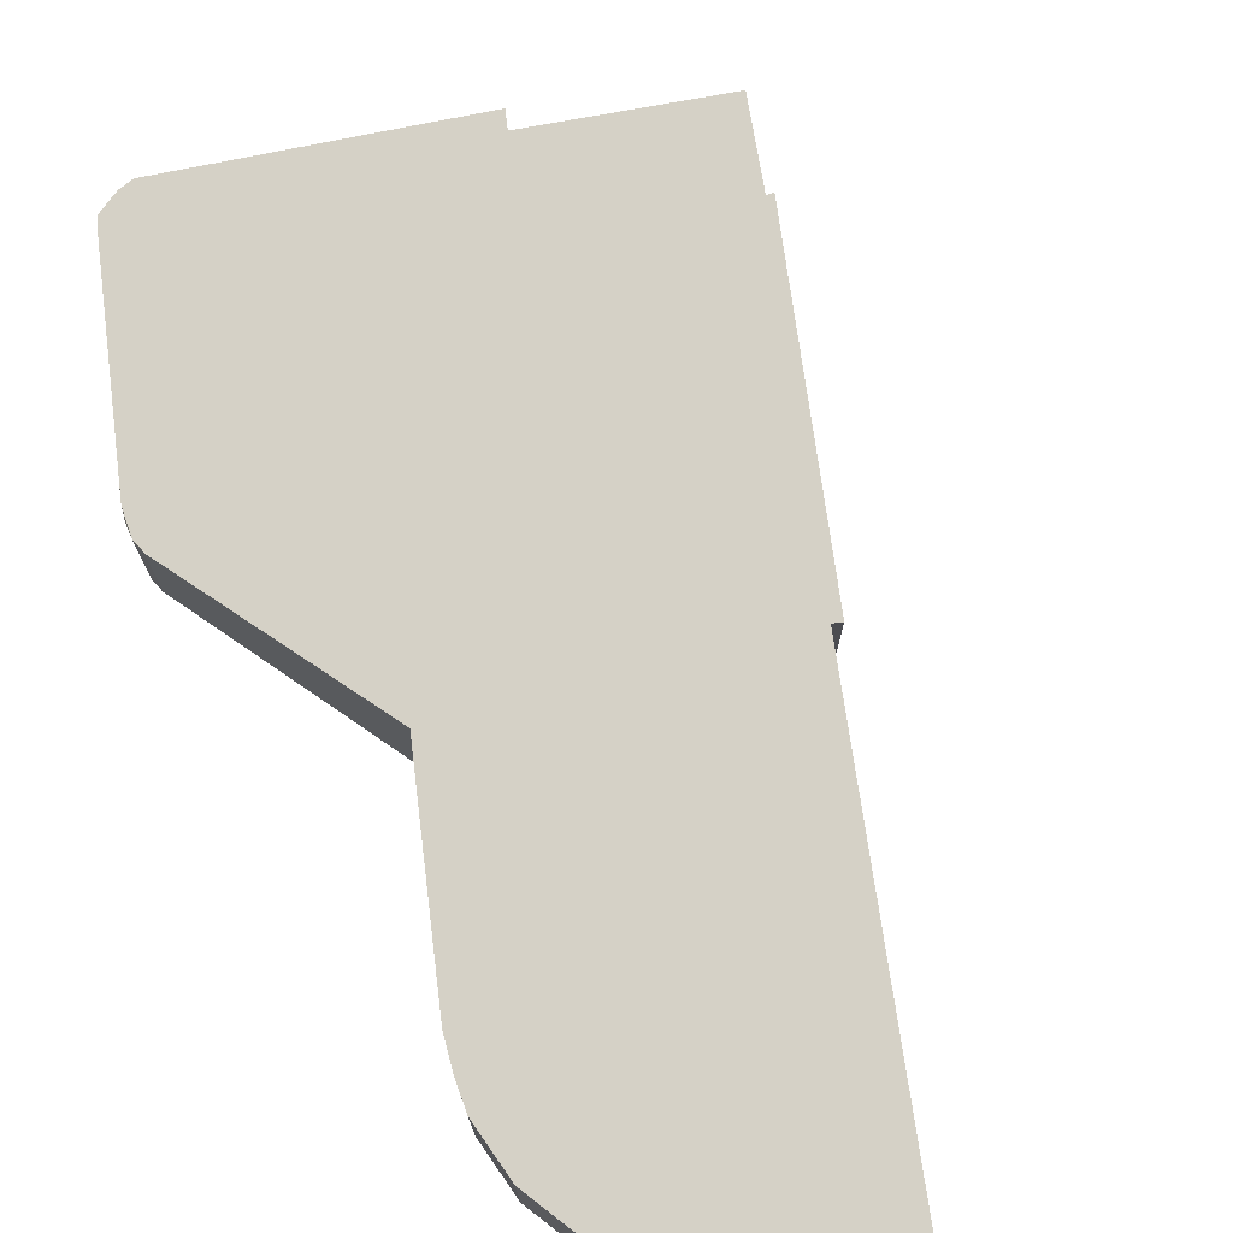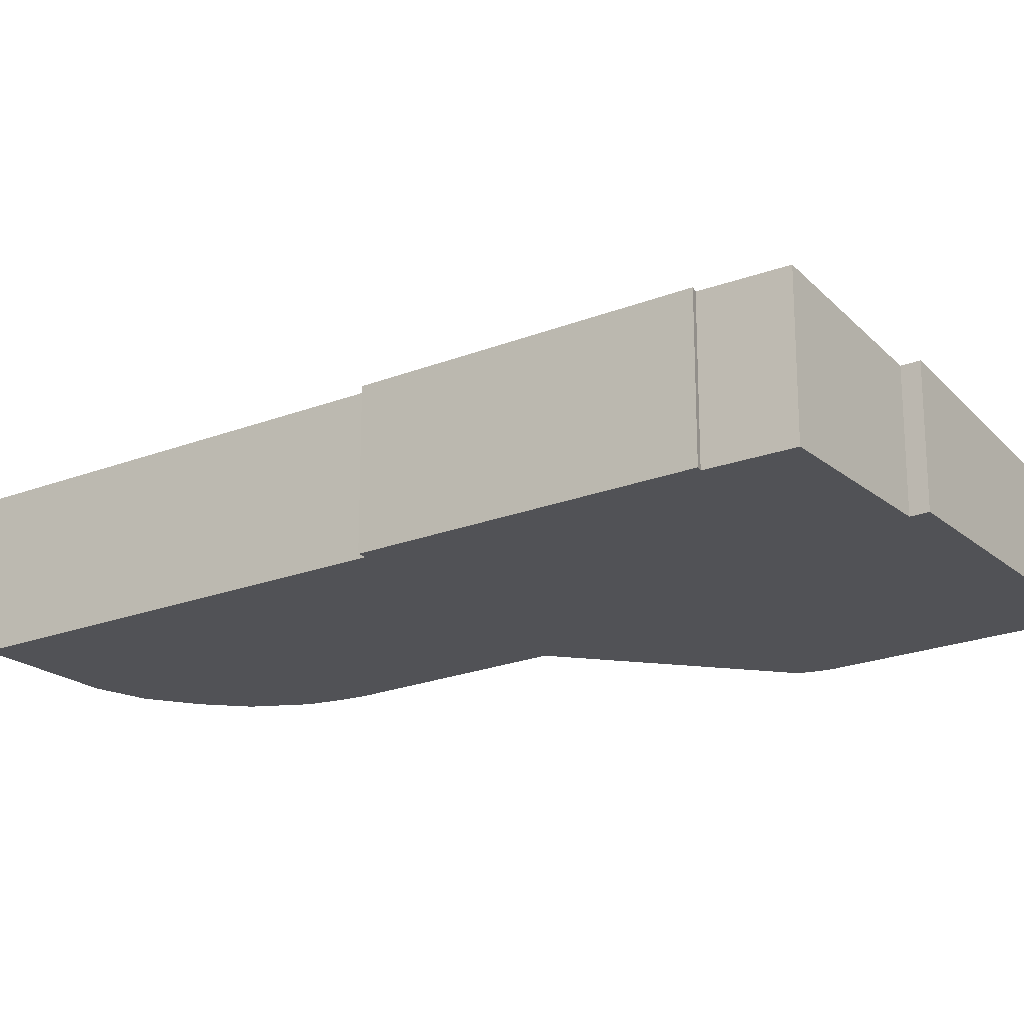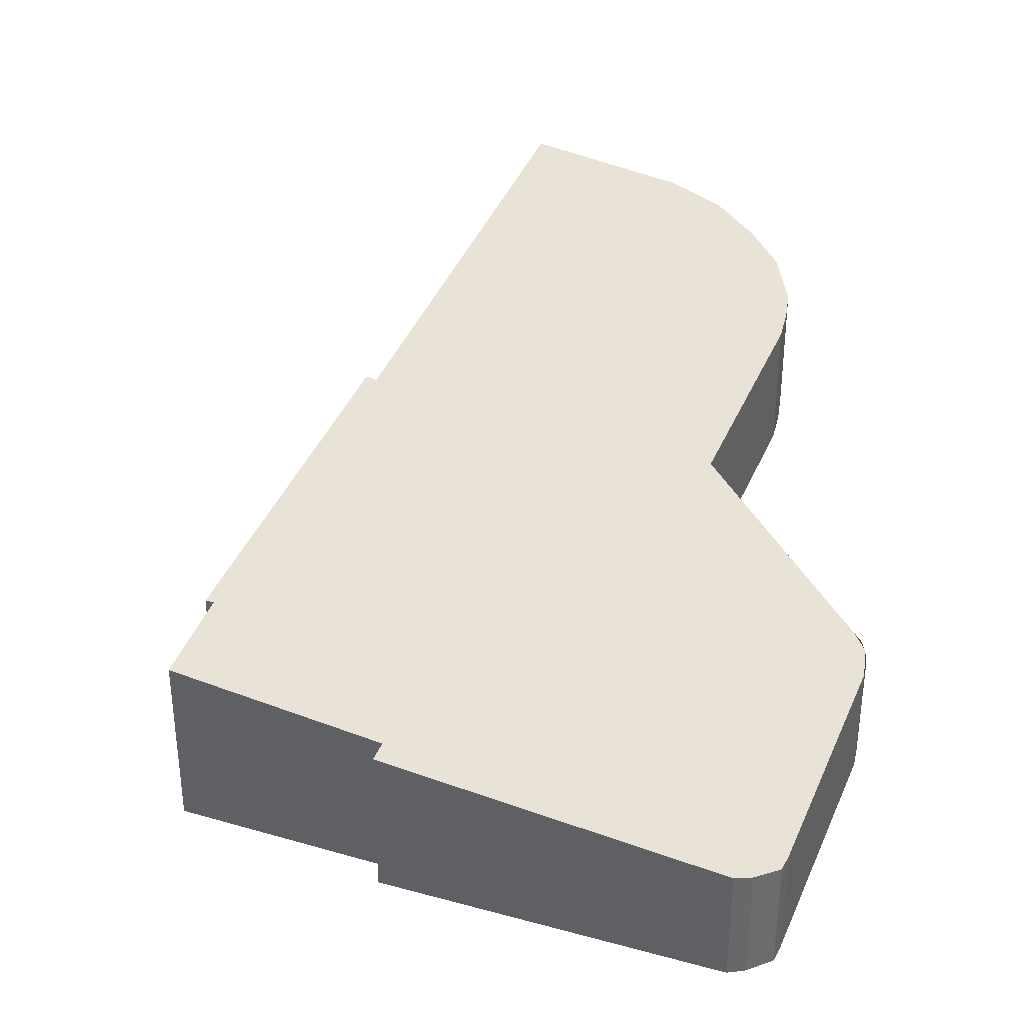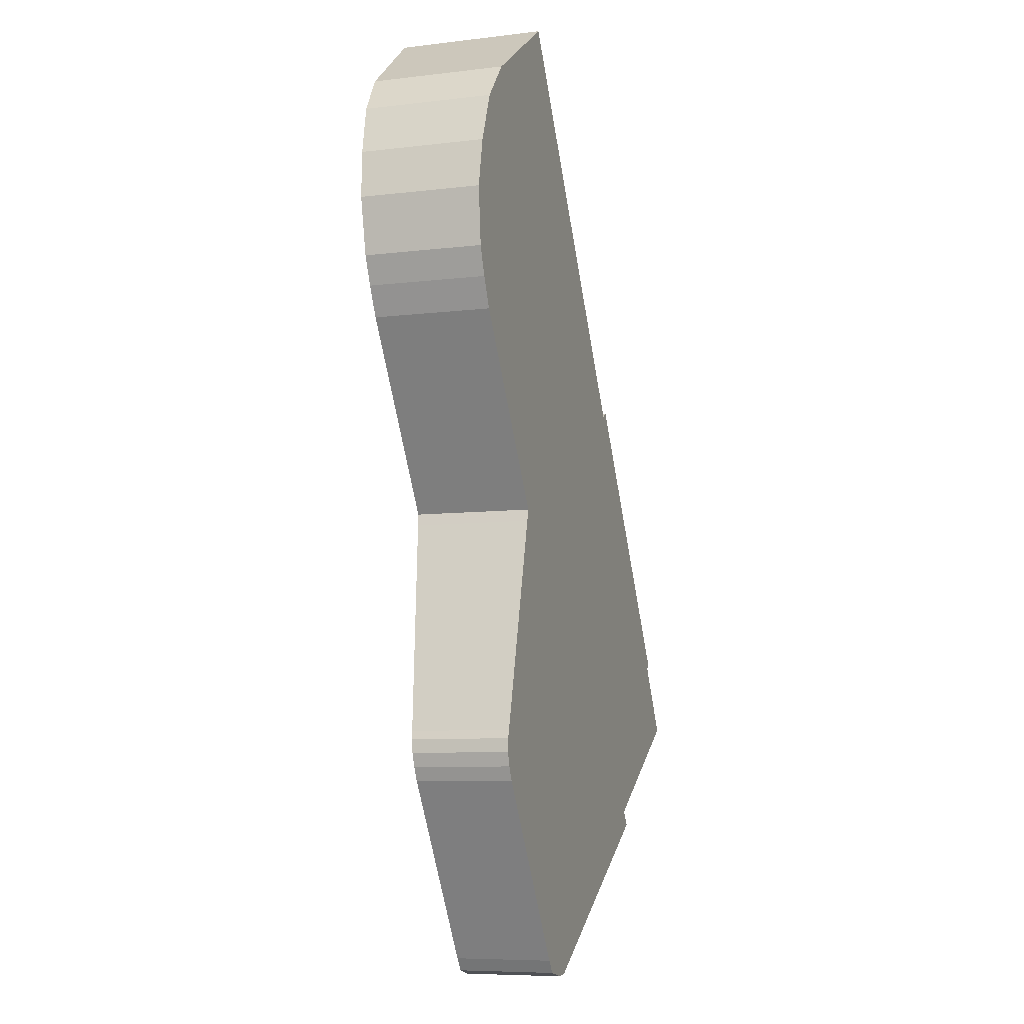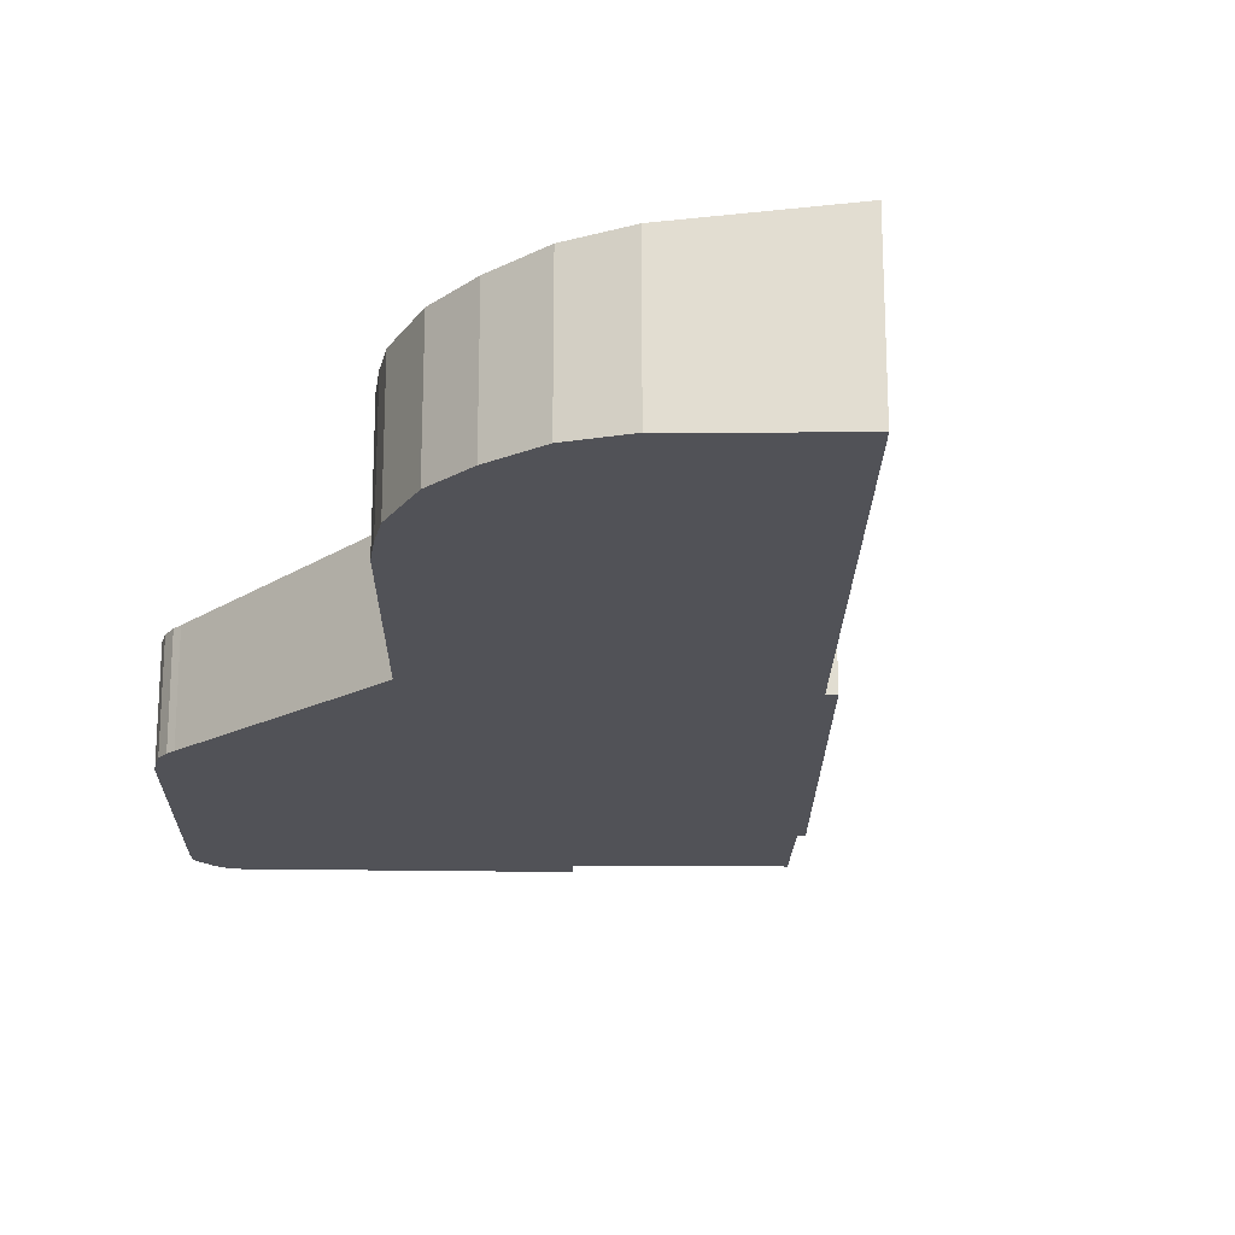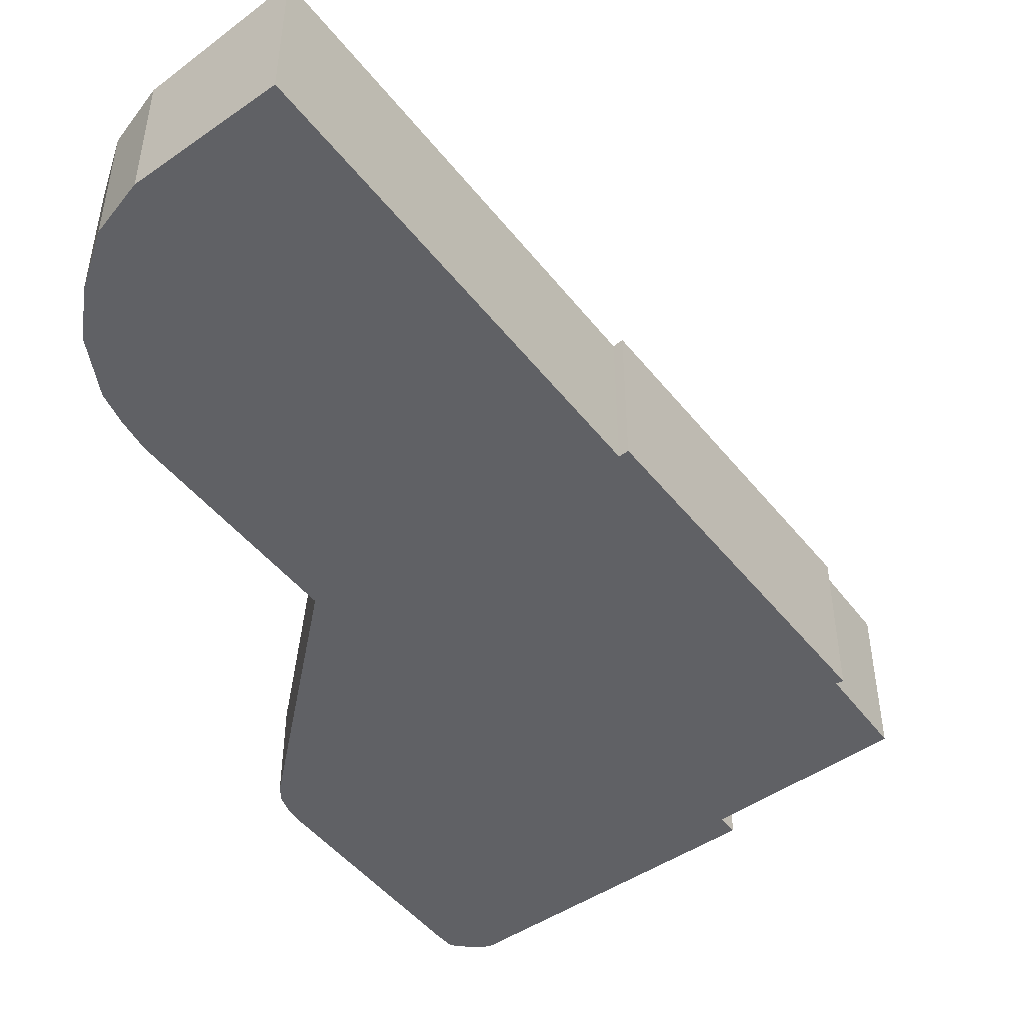
<metadata>
{"format":"obj","ext":"obj","renderer":"f3d","projection":"perspective","resolution":1024,"background":"white","views":[{"elev":74.1,"azim":-40.4,"up":"+Y"},{"elev":-21.3,"azim":92.5,"up":"+Y"},{"elev":38.2,"azim":167.7,"up":"+Y"},{"elev":-7.7,"azim":-71.1,"up":"+Z"},{"elev":-21.5,"azim":-33.5,"up":"+Y"},{"elev":-49.6,"azim":4.4,"up":"+Y"}]}
</metadata>
<code>
v  0.579 2.309 -2.227
v  8.183 2.962 -2.996
v  2.905 2.318 -5.748
v  3.594 2.962 4.284
v  0.313 2.317 -1.665
v  0.108 2.33 -1.121
v  0 2.385 1.46e-16
v  0.199 2.458 0.953
v  0.596 2.552 1.948
v  1.285 2.662 2.746
v  4.828 1.965 -14.88
v  7.524 2.299 -13.39
v  5.123 1.993 -14.87
v  4.581 1.946 -14.83
v  4.37 1.929 -14.78
v  4.183 1.926 -14.53
v  1.887 1.918 -11.04
v  9.822 2.592 -11.97
v  9.628 2.592 -11.67
v  12.55 2.969 -9.795
v  11.69 2.972 -8.363
v  11.81 2.986 -8.318
v  8.336 2.982 -2.89
v  1.687 1.931 -10.51
v  1.741 1.96 -10.09
v  2.844 2.299 -5.977
v  11.81 5.093e-16 -8.318
v  11.69 5.121e-16 -8.363
v  5.123 9.103e-16 -14.87
v  4.828 9.114e-16 -14.88
v  4.37 9.052e-16 -14.78
v  4.581 9.081e-16 -14.83
v  12.55 5.998e-16 -9.795
v  9.628 7.147e-16 -11.67
v  9.822 7.33e-16 -11.97
v  3.594 -2.623e-16 4.284
v  8.183 1.835e-16 -2.996
v  8.336 1.77e-16 -2.89
v  7.524 8.197e-16 -13.39
v  4.183 8.899e-16 -14.53
v  1.887 6.757e-16 -11.04
v  1.765 6.596e-16 -10.77
v  1.765 1.923 -10.77
v  2.905 3.52e-16 -5.748
v  0.579 1.364e-16 -2.227
v  0.313 1.02e-16 -1.665
v  0.108 6.864e-17 -1.121
v  1.687 6.433e-16 -10.51
v  1.694 6.274e-16 -10.25
v  1.694 1.946 -10.25
v  1.741 6.177e-16 -10.09
v  2.844 3.66e-16 -5.977
v  0 0 0
v  0.199 -5.835e-17 0.953
v  0.596 -1.193e-16 1.948
v  1.285 -1.681e-16 2.746
g defaultobject
f 1 2 3
f 2 1 4
f 4 1 5
f 4 5 6
f 4 6 7
f 4 7 8
f 4 8 9
f 4 9 10
f 11 12 13
f 12 11 14
f 12 14 15
f 12 15 16
f 12 16 17
f 12 17 18
f 18 17 19
f 19 17 20
f 20 17 21
f 21 17 22
f 22 17 23
f 23 17 24
f 23 24 25
f 23 25 2
f 2 25 26
f 2 26 3
f 27 21 22
f 21 27 28
f 29 11 13
f 11 29 30
f 30 14 11
f 14 30 15
f 15 30 31
f 31 30 32
f 28 20 21
f 20 28 33
f 34 18 19
f 18 34 35
f 36 2 4
f 2 36 37
f 23 27 22
f 27 23 38
f 33 19 20
f 19 33 34
f 35 12 18
f 12 35 39
f 12 39 13
f 13 39 29
f 31 16 15
f 16 31 40
f 40 17 16
f 17 40 41
f 17 42 43
f 42 17 41
f 44 1 3
f 1 44 45
f 1 46 5
f 46 1 45
f 47 5 46
f 43 48 24
f 48 43 42
f 24 49 50
f 49 24 48
f 50 51 25
f 51 50 49
f 51 26 25
f 26 51 52
f 26 52 3
f 3 52 44
f 47 6 5
f 6 53 7
f 53 6 47
f 7 54 8
f 54 7 53
f 8 55 9
f 55 8 54
f 9 56 10
f 56 9 55
f 10 36 4
f 36 10 56
f 2 38 23
f 38 2 37
f 56 37 36
f 37 56 55
f 37 55 54
f 37 54 53
f 37 53 47
f 37 47 46
f 37 46 45
f 37 45 44
f 37 27 38
f 27 37 44
f 27 44 52
f 27 52 51
f 27 51 28
f 28 51 33
f 33 51 49
f 33 49 48
f 33 48 42
f 33 42 41
f 33 41 40
f 33 40 34
f 34 40 35
f 35 40 39
f 39 40 29
f 29 40 31
f 29 31 32
f 29 32 30

</code>
